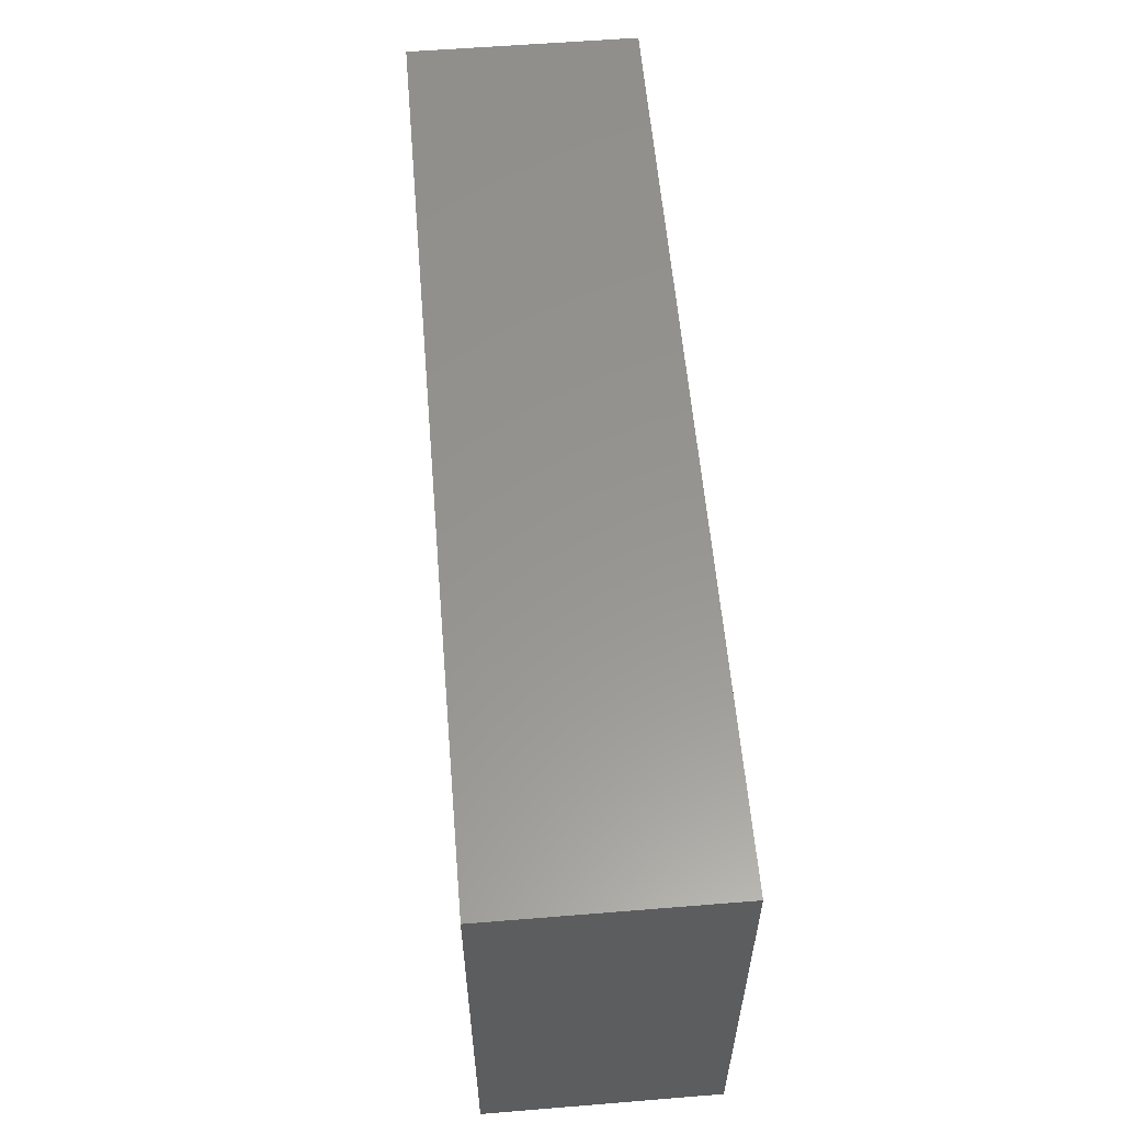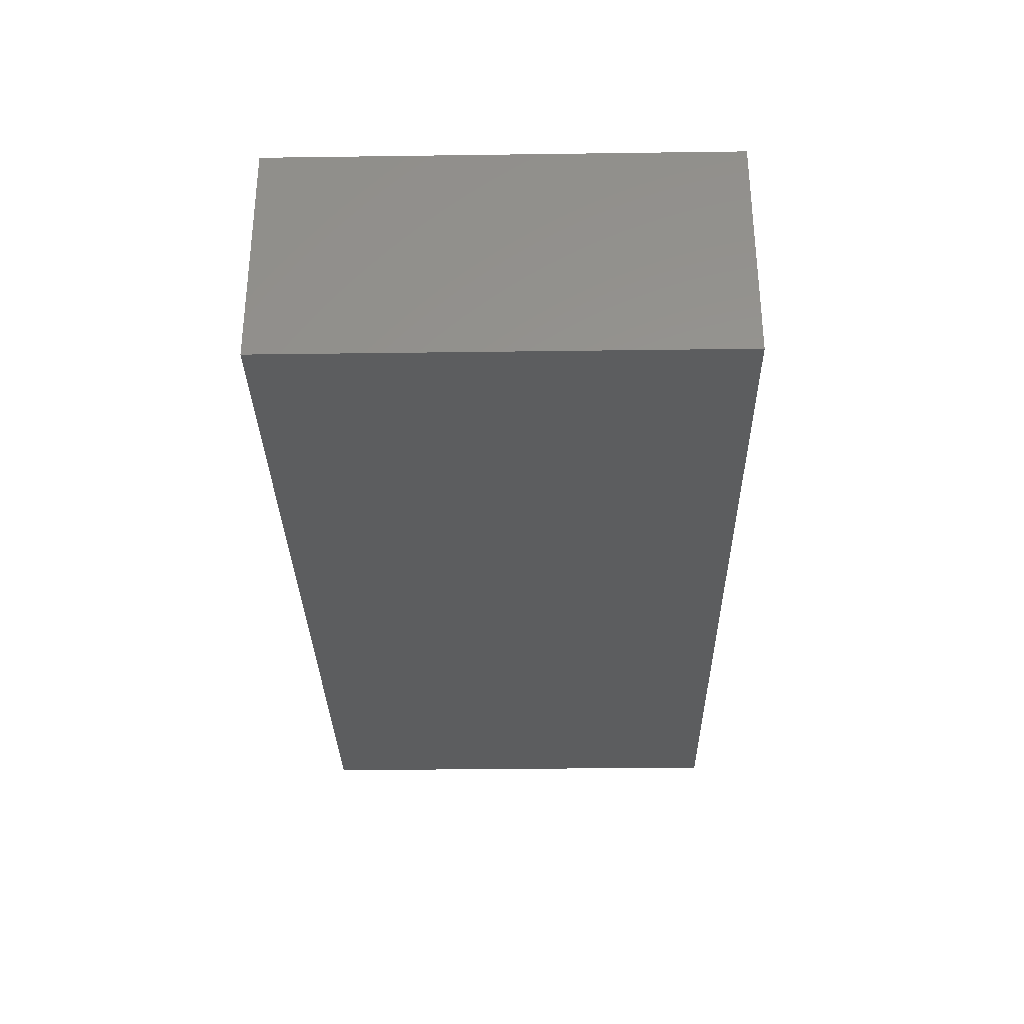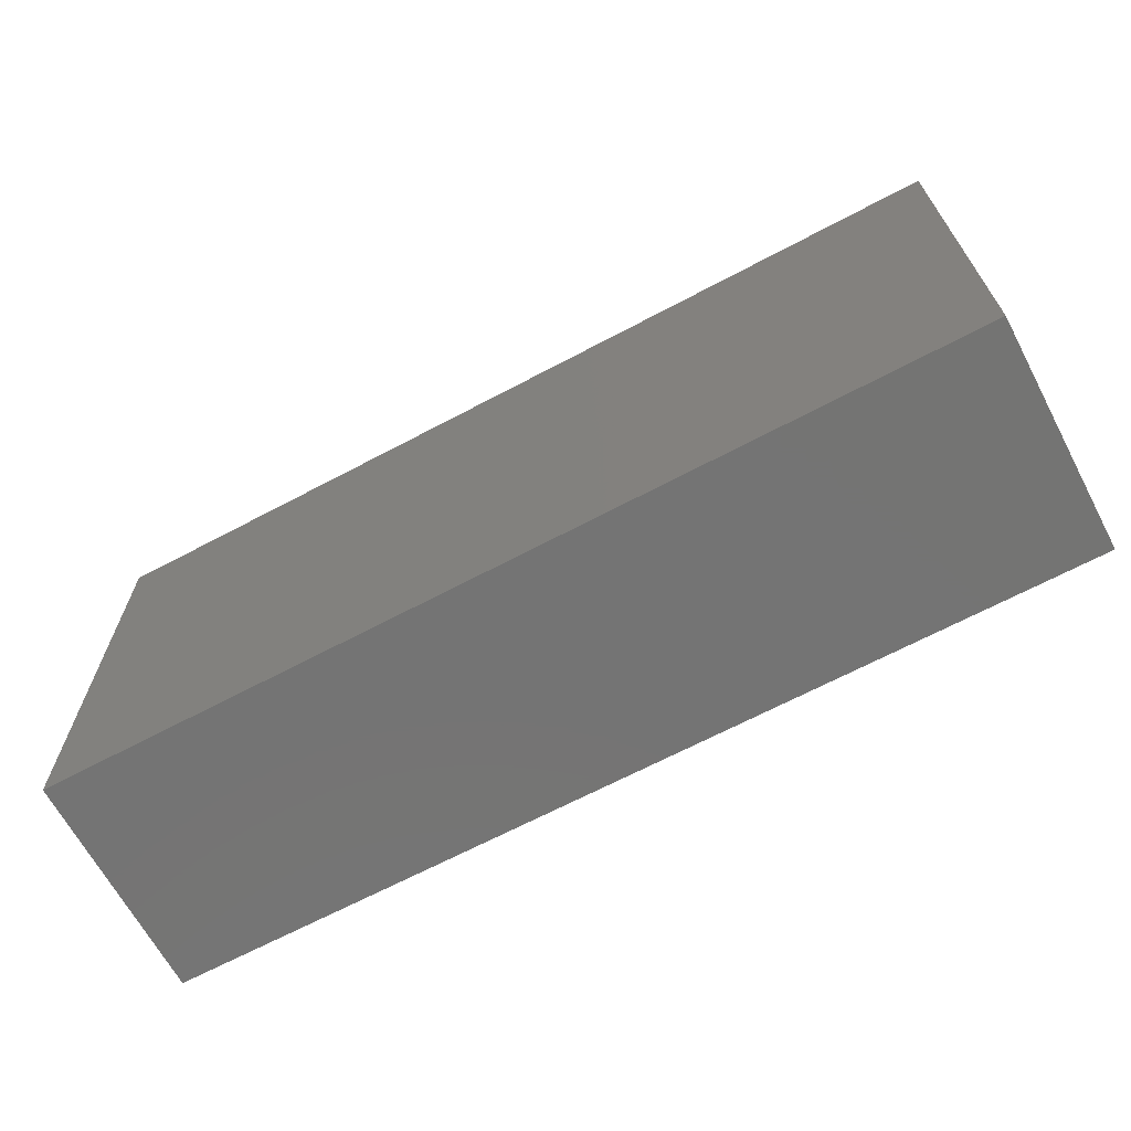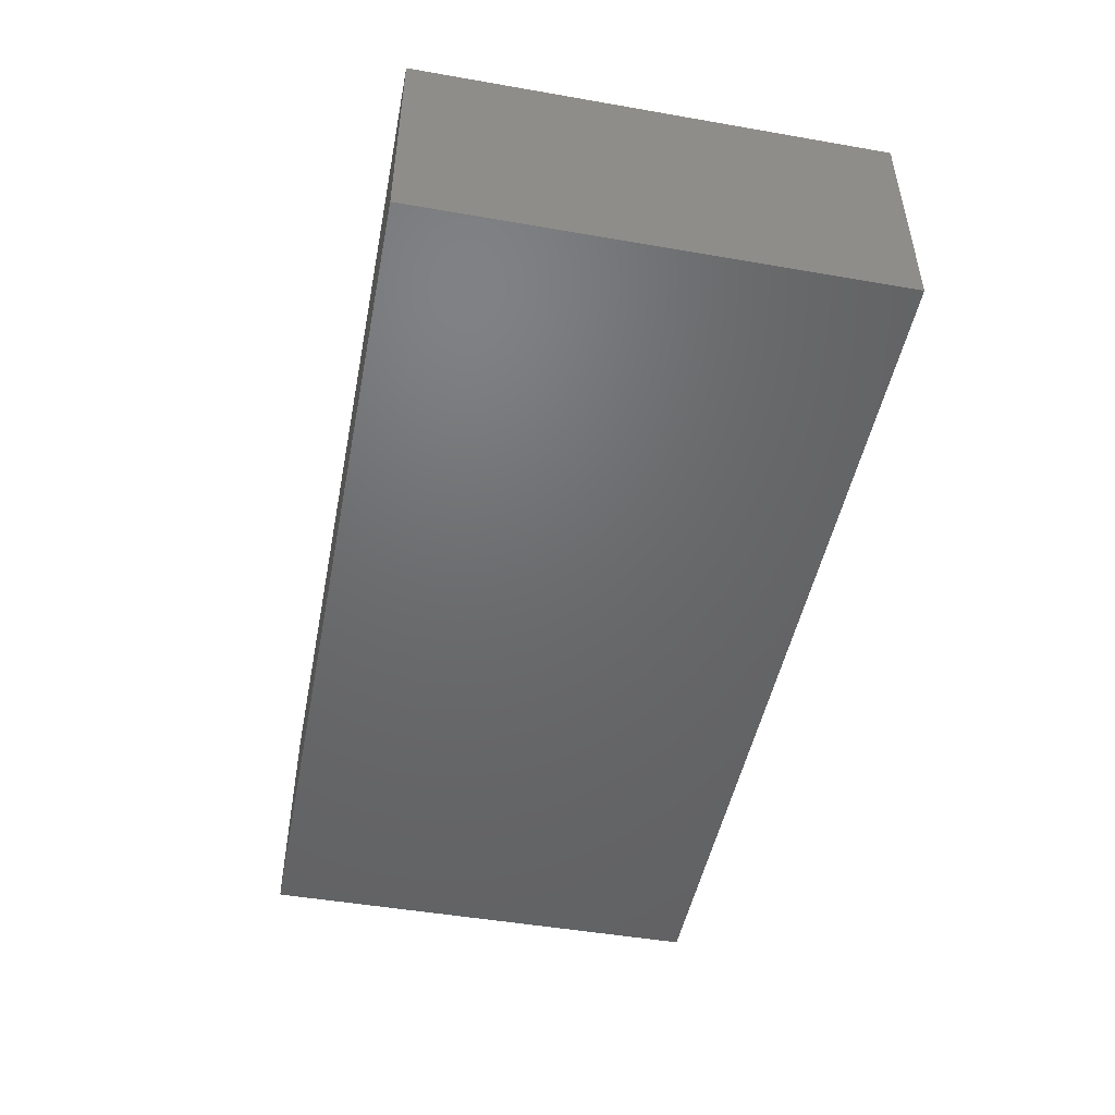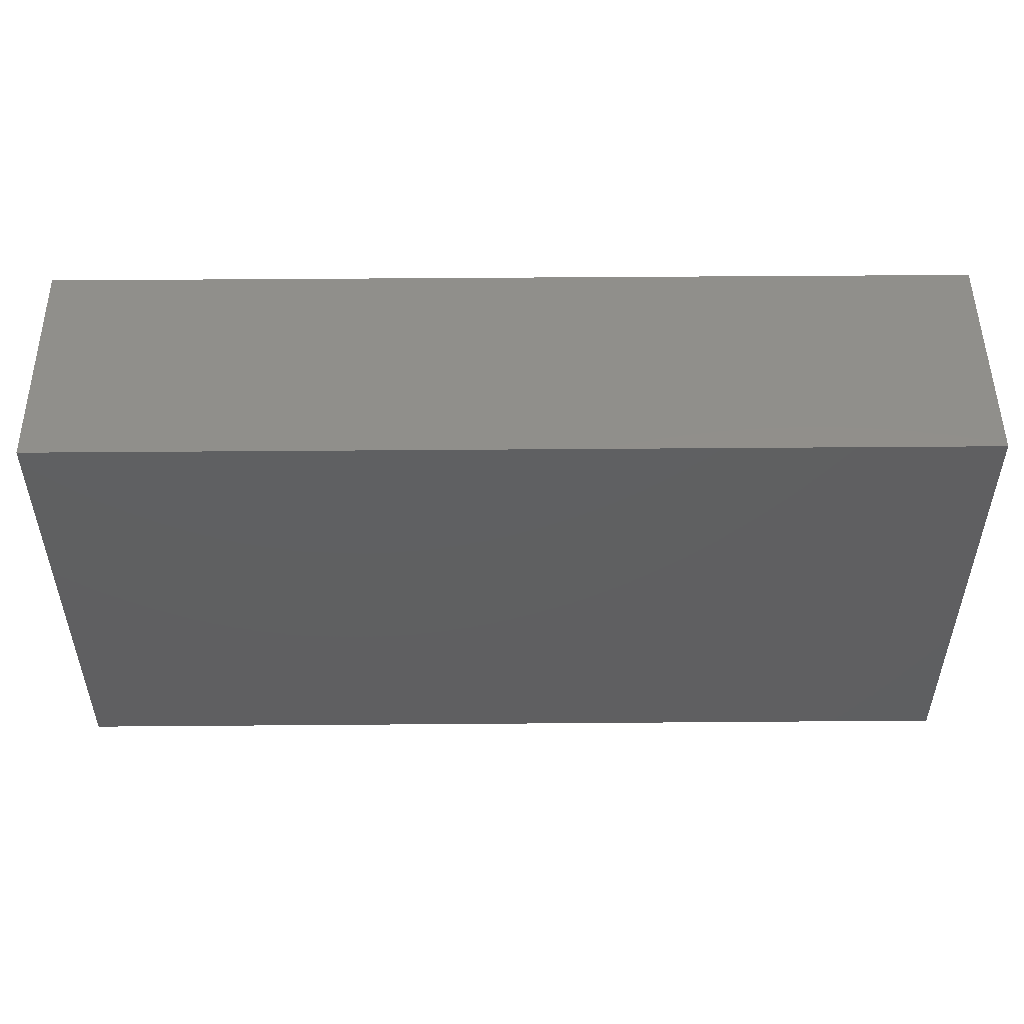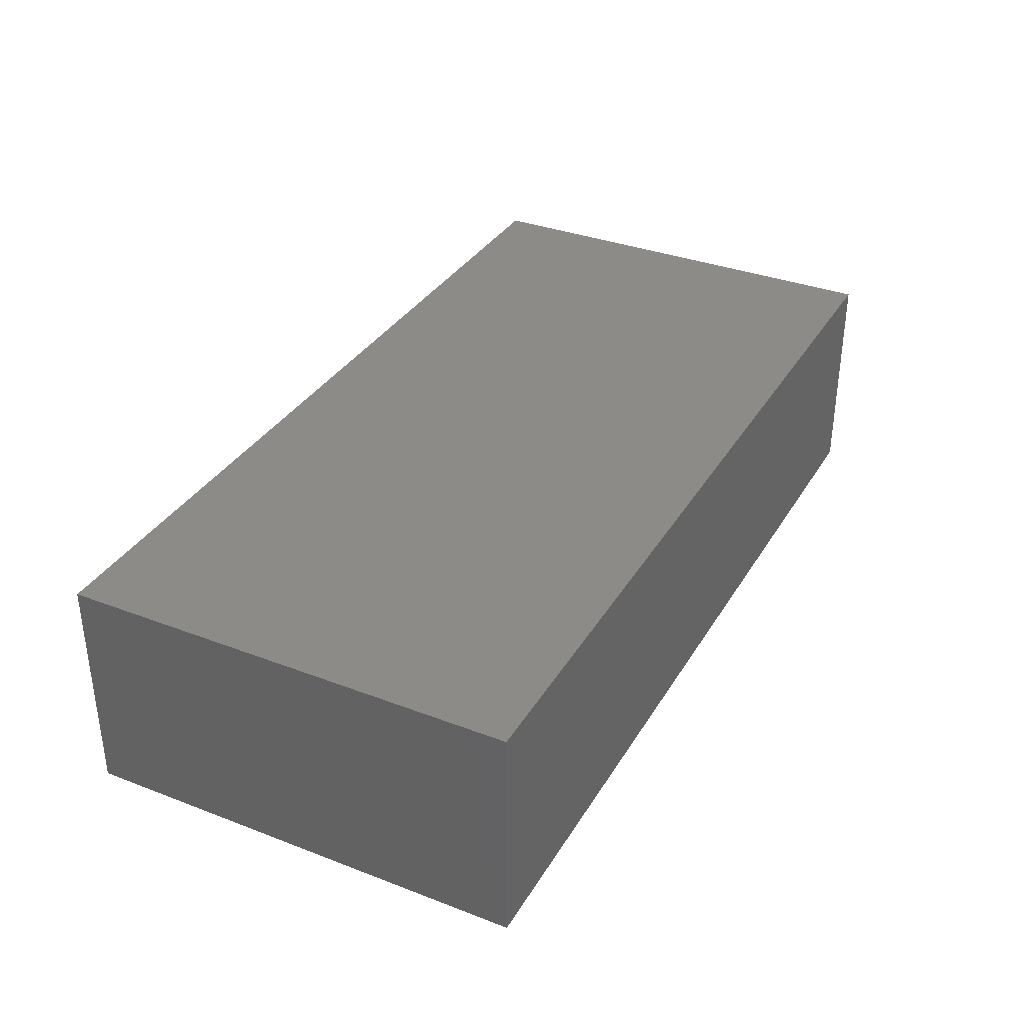
<metadata>
{"format":"stl","ext":"stl","renderer":"f3d","projection":"perspective","resolution":1024,"background":"white","views":[{"elev":57.8,"azim":85.2,"up":"+Y"},{"elev":-31.3,"azim":91.1,"up":"+Z"},{"elev":-66.4,"azim":-151.9,"up":"+Y"},{"elev":-48.3,"azim":-101.0,"up":"+Z"},{"elev":50.4,"azim":179.5,"up":"+Y"},{"elev":34.6,"azim":117.1,"up":"+Z"}]}
</metadata>
<code>
# stl→obj: 8 verts, 12 faces
v -0.3 -0.15 0.15
v -0.3 0.15 0.15
v -0.3 -0.15 0
v -0.3 0.15 0
v 0.3 -0.15 0.15
v 0.3 0.15 0.15
v 0.3 -0.15 0
v 0.3 0.15 0
f 1 2 3
f 3 2 4
f 1 5 6
f 2 1 6
f 3 7 5
f 1 3 5
f 4 8 3
f 3 8 7
f 2 6 4
f 4 6 8
f 7 8 6
f 5 7 6

</code>
